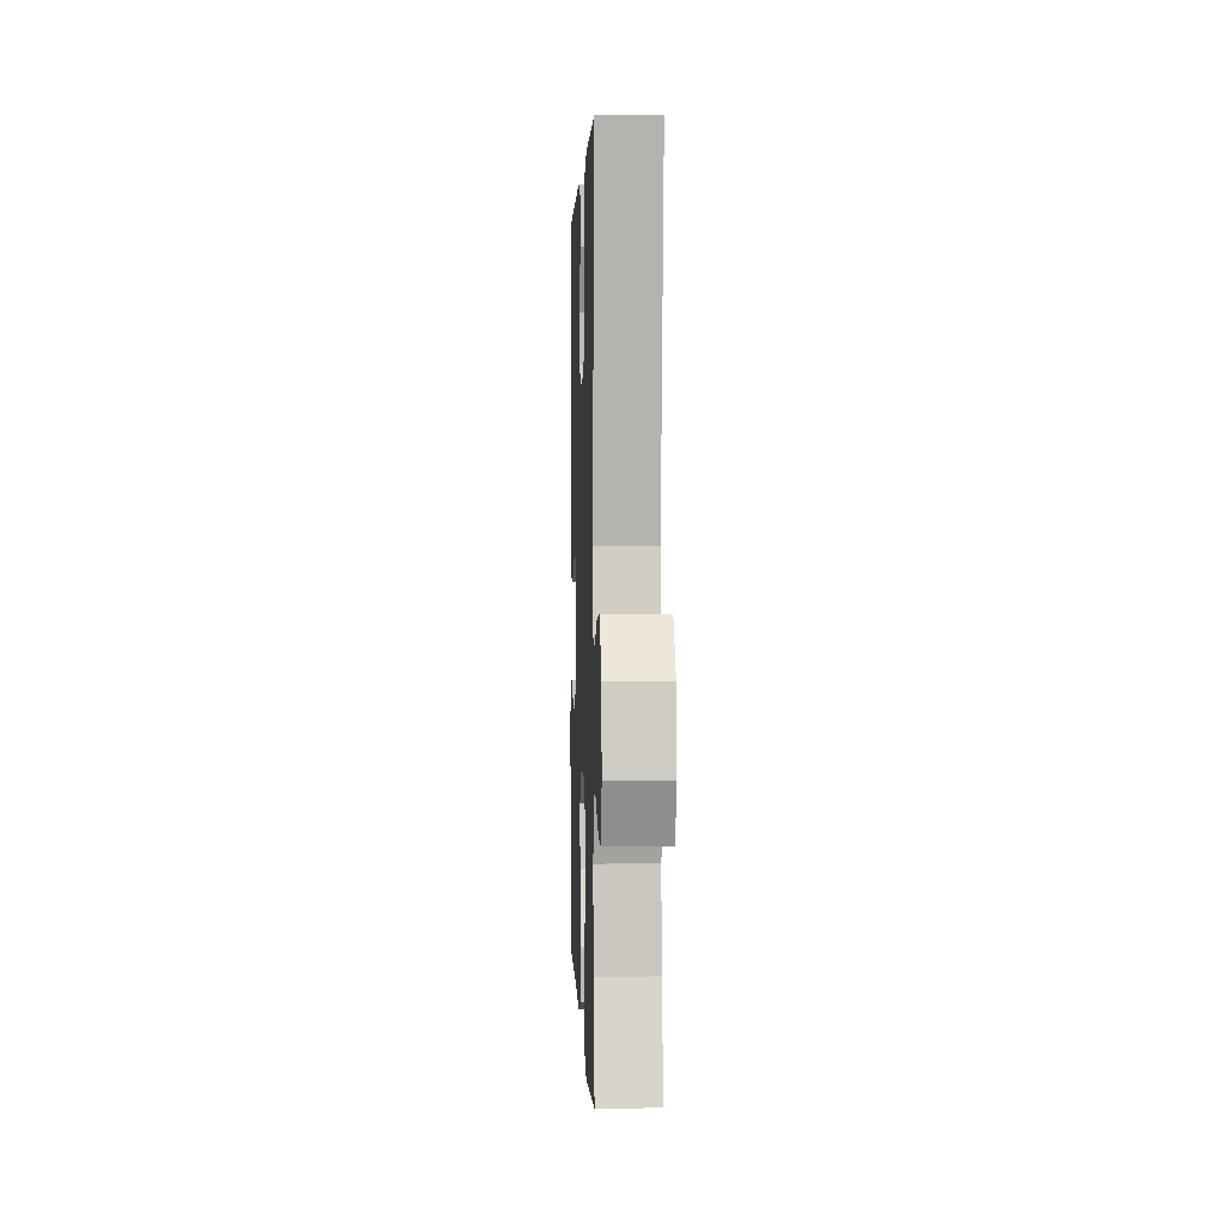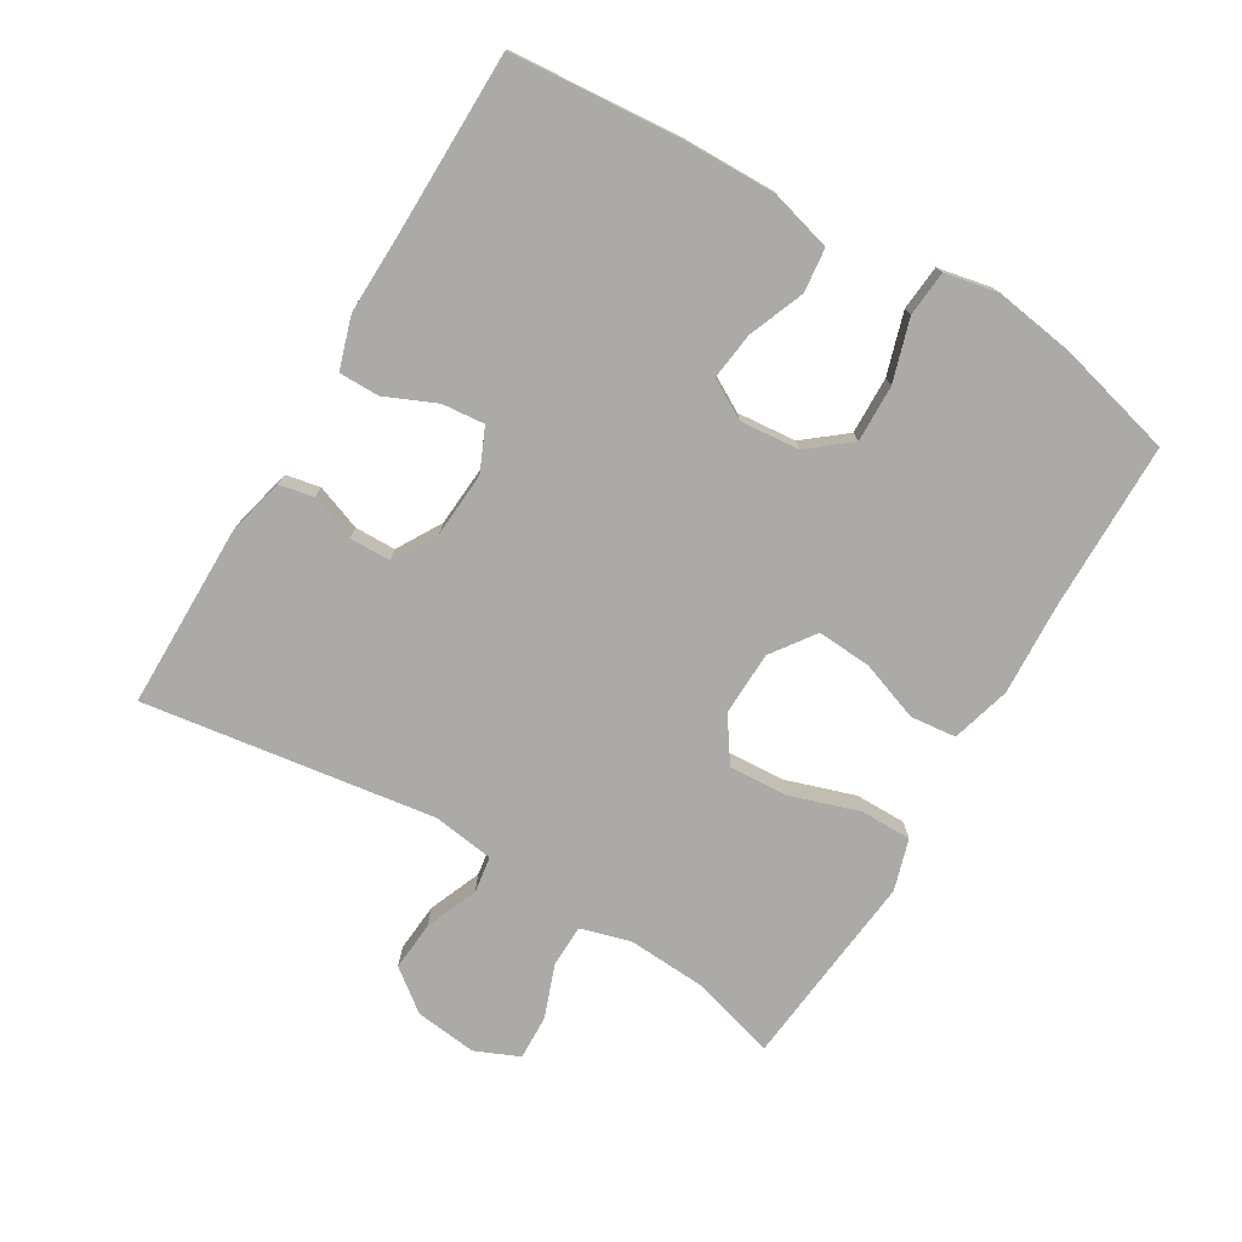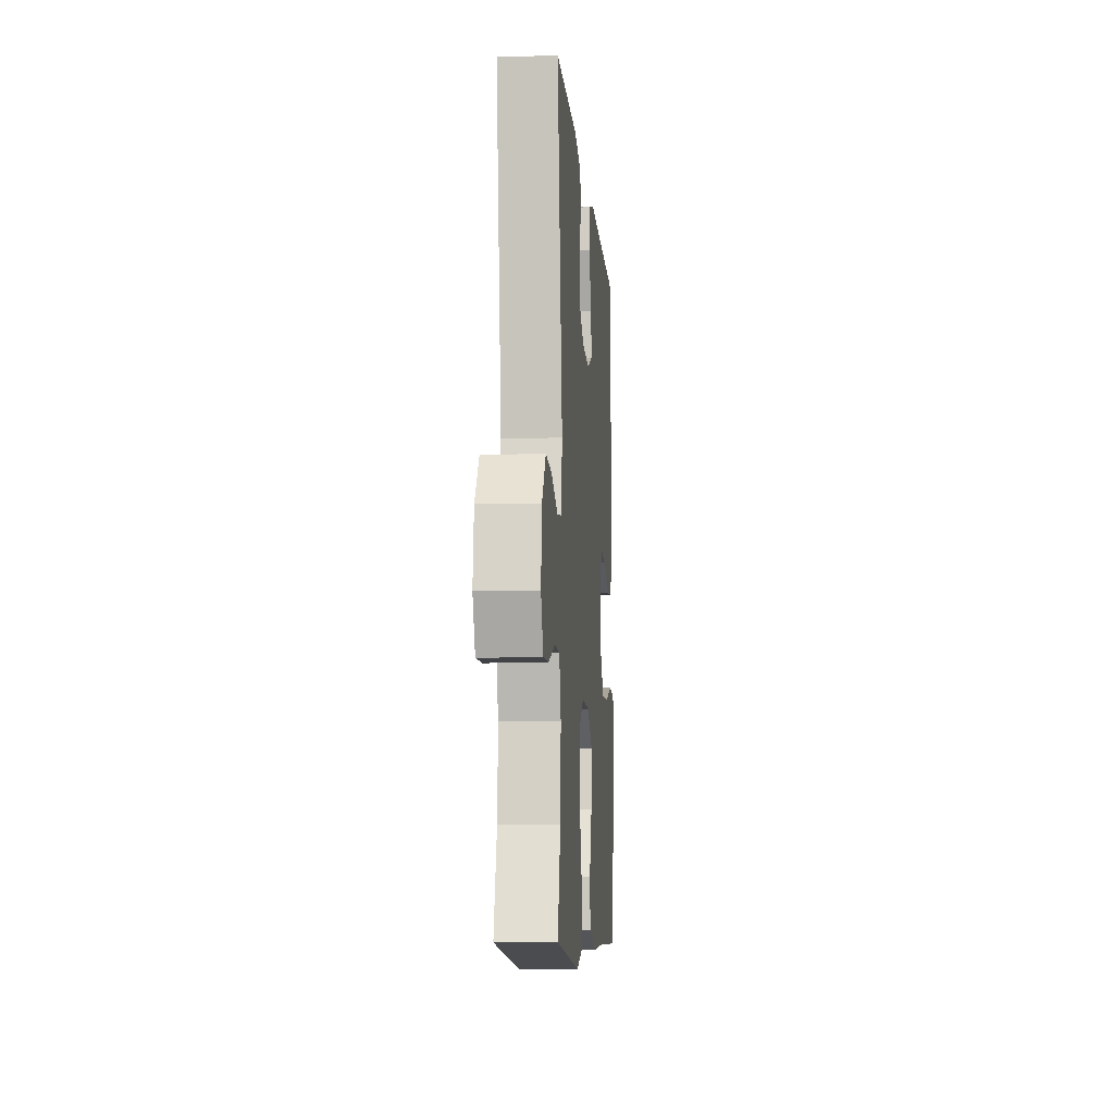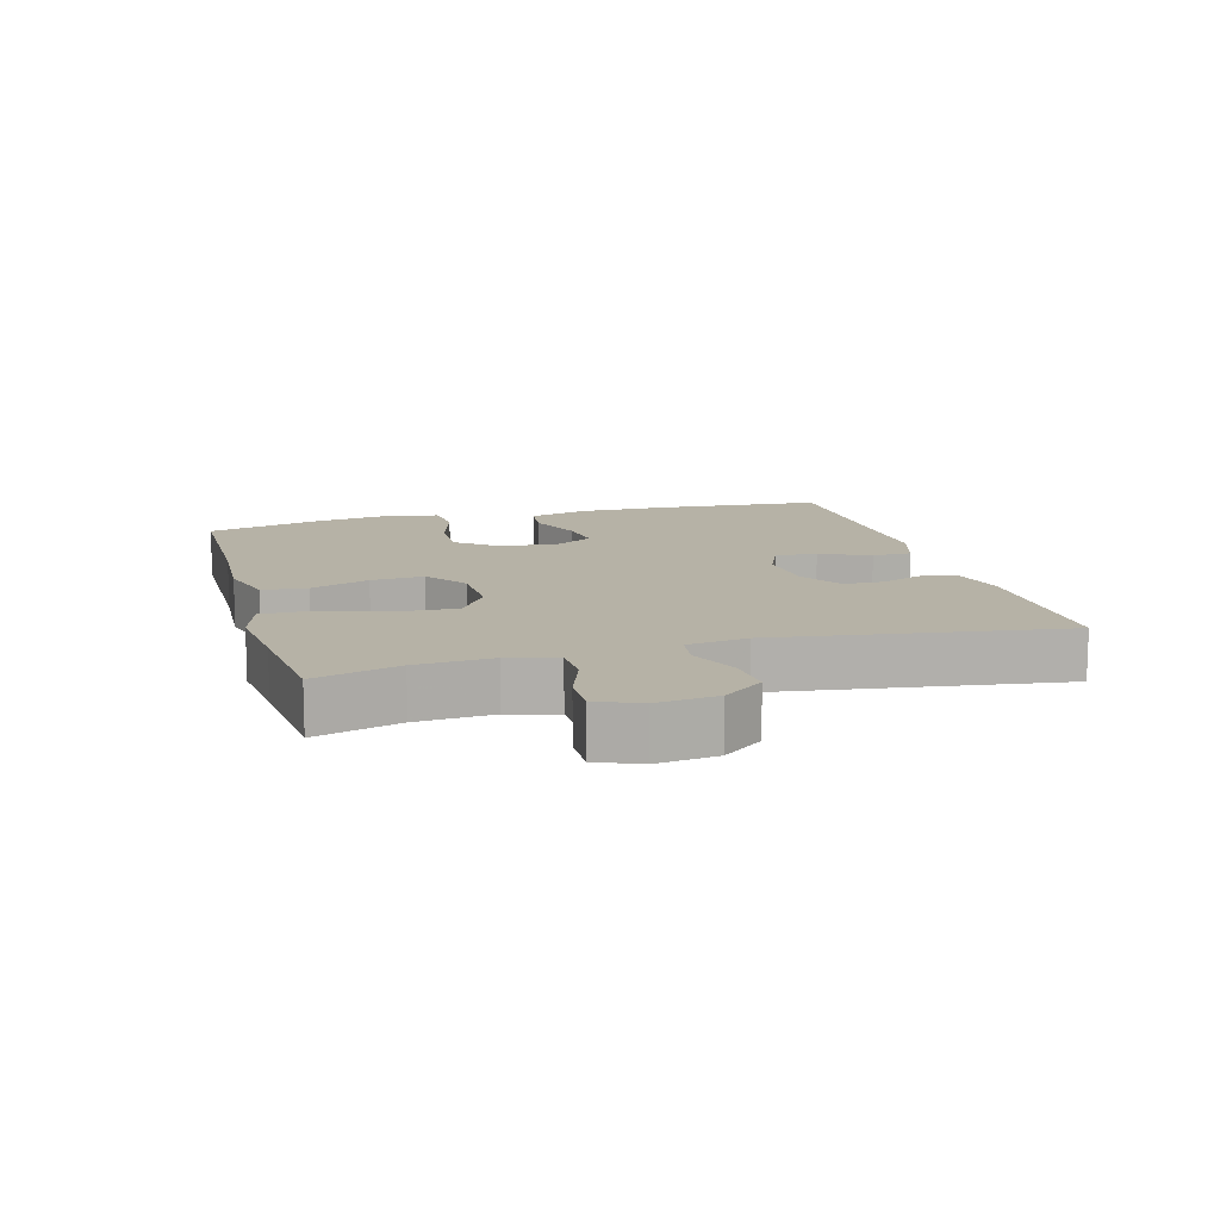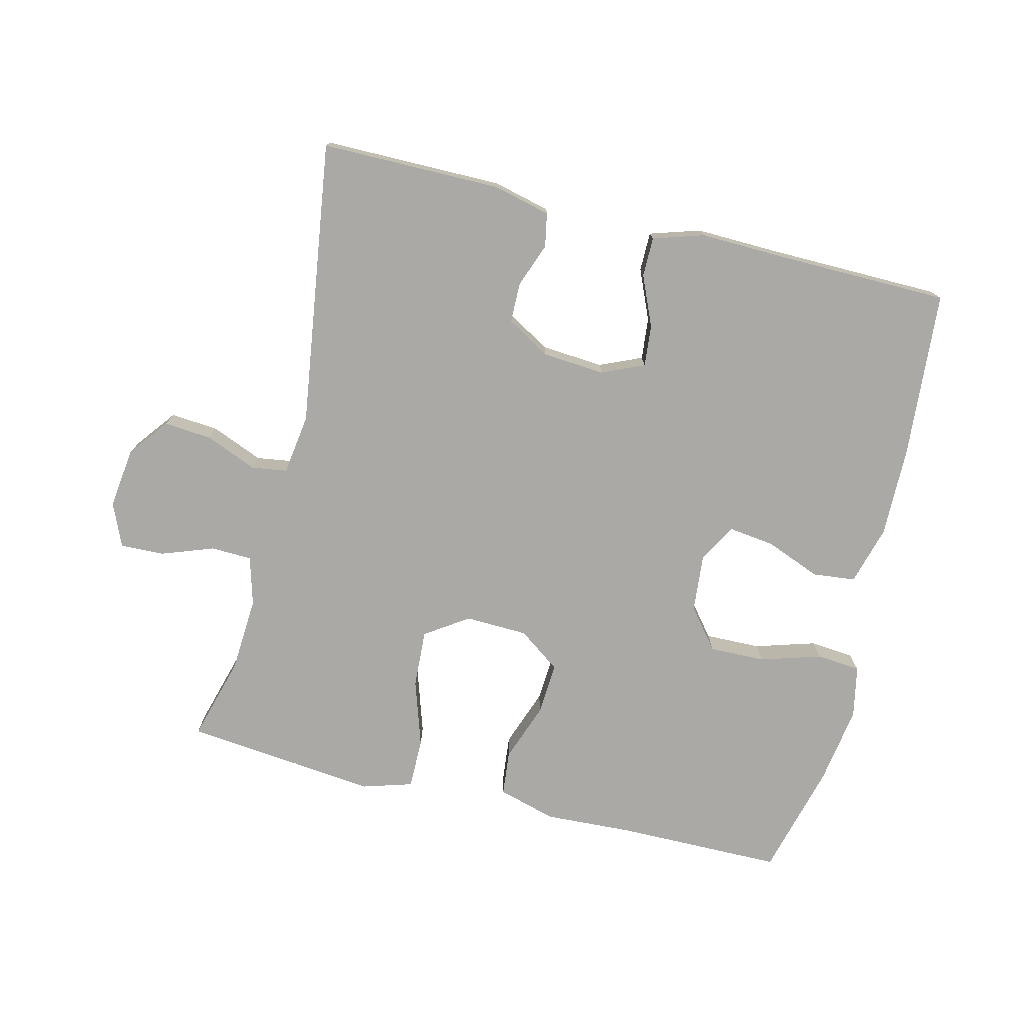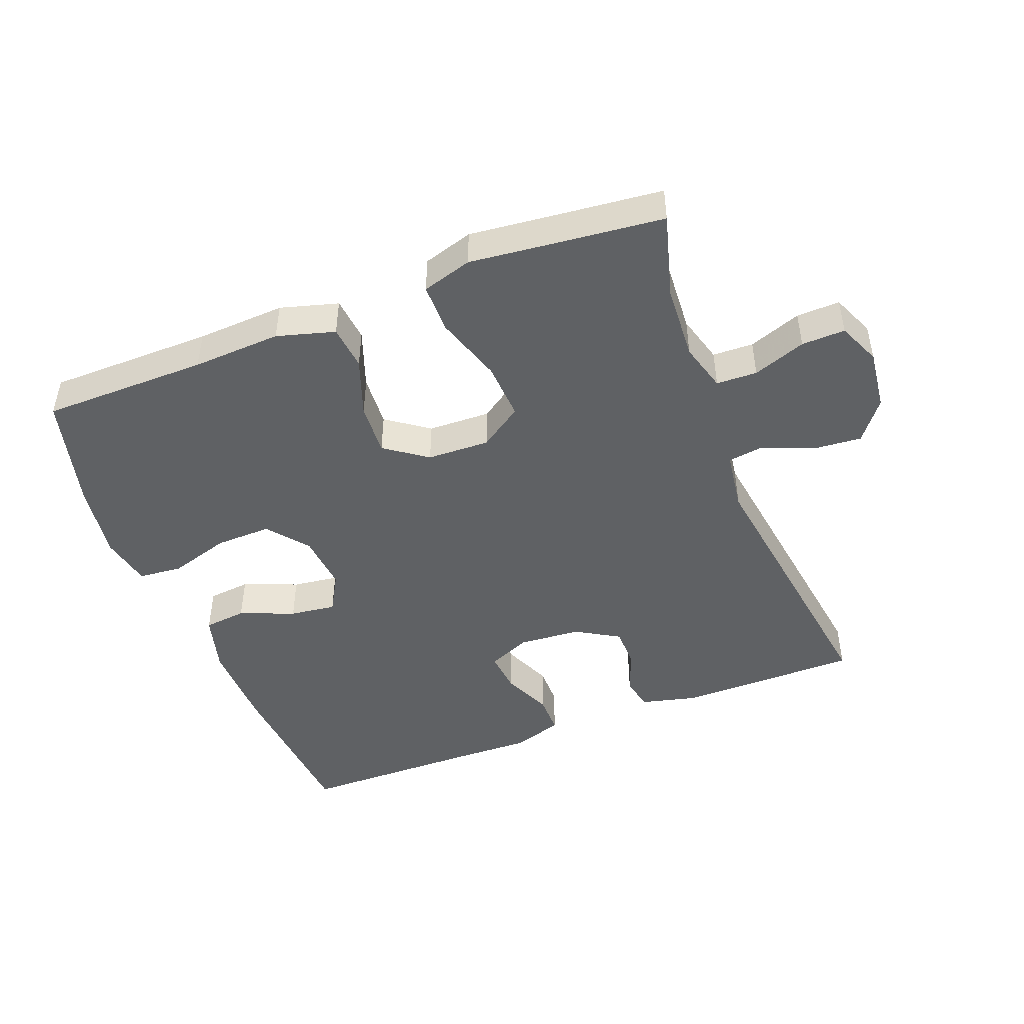
<metadata>
{"format":"obj","ext":"obj","renderer":"f3d","projection":"perspective","resolution":1024,"background":"white","views":[{"elev":1.9,"azim":-92.2,"up":"+Z"},{"elev":-75.9,"azim":59.3,"up":"+Y"},{"elev":-8.9,"azim":-85.4,"up":"+Z"},{"elev":12.2,"azim":-105.7,"up":"+Y"},{"elev":-75.6,"azim":-13.8,"up":"+Y"},{"elev":-46.7,"azim":-158.9,"up":"+Y"}]}
</metadata>
<code>
v -0.5 0.07 0.5
v -0.226 0.07 0.501
v -0.14 0.07 0.48
v -0.13 0.07 0.429
v -0.155 0.07 0.362
v -0.154 0.07 0.301
v -0.088 0.07 0.262
v 0.007 0.07 0.255
v 0.071 0.07 0.283
v 0.065 0.07 0.346
v 0.032 0.07 0.422
v 0.032 0.07 0.482
v 0.109 0.07 0.506
v 0.229 0.07 0.503
v 0.5 0.07 0.5
v 0.52 0.07 0.246
v 0.522 0.07 0.109
v 0.497 0.07 0.019
v 0.432 0.07 0.012
v 0.349 0.07 0.045
v 0.279 0.07 0.054
v 0.246 0.07 -0.004
v 0.254 0.07 -0.092
v 0.303 0.07 -0.153
v 0.388 0.07 -0.151
v 0.48 0.07 -0.123
v 0.547 0.07 -0.129
v 0.563 0.07 -0.208
v 0.545 0.07 -0.327
v 0.5 0.07 -0.5
v 0.248 0.07 -0.502
v 0.113 0.07 -0.509
v 0.025 0.07 -0.484
v 0.018 0.07 -0.416
v 0.05 0.07 -0.327
v 0.055 0.07 -0.247
v -0.009 0.07 -0.201
v -0.104 0.07 -0.198
v -0.169 0.07 -0.242
v -0.164 0.07 -0.33
v -0.131 0.07 -0.432
v -0.131 0.07 -0.508
v -0.207 0.07 -0.531
v -0.327 0.07 -0.518
v -0.5 0.07 -0.5
v -0.464 0.07 -0.372
v -0.457 0.07 -0.257
v -0.478 0.07 -0.183
v -0.54 0.07 -0.181
v -0.62 0.07 -0.21
v -0.686 0.07 -0.212
v -0.714 0.07 -0.147
v -0.703 0.07 -0.055
v -0.656 0.07 0.006
v -0.583 0.07 0
v -0.505 0.07 -0.032
v -0.451 0.07 -0.024
v -0.438 0.07 0.068
v -0.5 0 0.5
v -0.226 0 0.501
v -0.14 0 0.48
v -0.13 0 0.429
v -0.155 0 0.362
v -0.154 0 0.301
v -0.088 0 0.262
v 0.007 0 0.255
v 0.071 0 0.283
v 0.065 0 0.346
v 0.032 0 0.422
v 0.032 0 0.482
v 0.109 0 0.506
v 0.229 0 0.503
v 0.5 0 0.5
v 0.52 0 0.246
v 0.522 0 0.109
v 0.497 0 0.019
v 0.432 0 0.012
v 0.349 0 0.045
v 0.279 0 0.054
v 0.246 0 -0.004
v 0.254 0 -0.092
v 0.303 0 -0.153
v 0.388 0 -0.151
v 0.48 0 -0.123
v 0.547 0 -0.129
v 0.563 0 -0.208
v 0.545 0 -0.327
v 0.5 0 -0.5
v 0.248 0 -0.502
v 0.113 0 -0.509
v 0.025 0 -0.484
v 0.018 0 -0.416
v 0.05 0 -0.327
v 0.055 0 -0.247
v -0.009 0 -0.201
v -0.104 0 -0.198
v -0.169 0 -0.242
v -0.164 0 -0.33
v -0.131 0 -0.432
v -0.131 0 -0.508
v -0.207 0 -0.531
v -0.327 0 -0.518
v -0.5 0 -0.5
v -0.464 0 -0.372
v -0.457 0 -0.257
v -0.478 0 -0.183
v -0.54 0 -0.181
v -0.62 0 -0.21
v -0.686 0 -0.212
v -0.714 0 -0.147
v -0.703 0 -0.055
v -0.656 0 0.006
v -0.583 0 0
v -0.505 0 -0.032
v -0.451 0 -0.024
v -0.438 0 0.068
f 53 54 55 56
f 51 52 53 56
f 49 50 51 56
f 48 49 56 57
f 47 48 57
f 44 45 46
f 44 46 47
f 40 41 42 43
f 39 40 43 44
f 32 33 34 35
f 31 32 35 36
f 30 31 36
f 29 30 36 37
f 25 26 27 28
f 24 25 28 29
f 17 18 19 20
f 17 20 21
f 14 15 16 17
f 14 17 21
f 13 14 21 22
f 10 11 12 13
f 9 10 13 22
f 2 3 4 5
f 58 1 2 5
f 58 5 6
f 57 58 6 7
f 39 44 47 57
f 38 39 57 7
f 37 38 7 8
f 24 29 37
f 23 24 37
f 22 23 37
f 8 9 22 37
f 114 113 112 111
f 114 111 110 109
f 114 109 108 107
f 115 114 107 106
f 115 106 105
f 104 103 102
f 105 104 102
f 101 100 99 98
f 102 101 98 97
f 93 92 91 90
f 94 93 90 89
f 94 89 88
f 95 94 88 87
f 86 85 84 83
f 87 86 83 82
f 78 77 76 75
f 79 78 75
f 75 74 73 72
f 79 75 72
f 80 79 72 71
f 71 70 69 68
f 80 71 68 67
f 63 62 61 60
f 63 60 59 116
f 64 63 116
f 65 64 116 115
f 115 105 102 97
f 65 115 97 96
f 66 65 96 95
f 95 87 82
f 95 82 81
f 95 81 80
f 95 80 67 66
f 1 59 60 2
f 2 60 61 3
f 3 61 62 4
f 4 62 63 5
f 5 63 64 6
f 6 64 65 7
f 7 65 66 8
f 8 66 67 9
f 9 67 68 10
f 10 68 69 11
f 11 69 70 12
f 12 70 71 13
f 13 71 72 14
f 14 72 73 15
f 15 73 74 16
f 16 74 75 17
f 17 75 76 18
f 18 76 77 19
f 19 77 78 20
f 20 78 79 21
f 21 79 80 22
f 22 80 81 23
f 23 81 82 24
f 24 82 83 25
f 25 83 84 26
f 26 84 85 27
f 27 85 86 28
f 28 86 87 29
f 29 87 88 30
f 30 88 89 31
f 31 89 90 32
f 32 90 91 33
f 33 91 92 34
f 34 92 93 35
f 35 93 94 36
f 36 94 95 37
f 37 95 96 38
f 38 96 97 39
f 39 97 98 40
f 40 98 99 41
f 41 99 100 42
f 42 100 101 43
f 43 101 102 44
f 44 102 103 45
f 45 103 104 46
f 46 104 105 47
f 47 105 106 48
f 48 106 107 49
f 49 107 108 50
f 50 108 109 51
f 51 109 110 52
f 52 110 111 53
f 53 111 112 54
f 54 112 113 55
f 55 113 114 56
f 56 114 115 57
f 57 115 116 58
f 58 116 59 1

</code>
